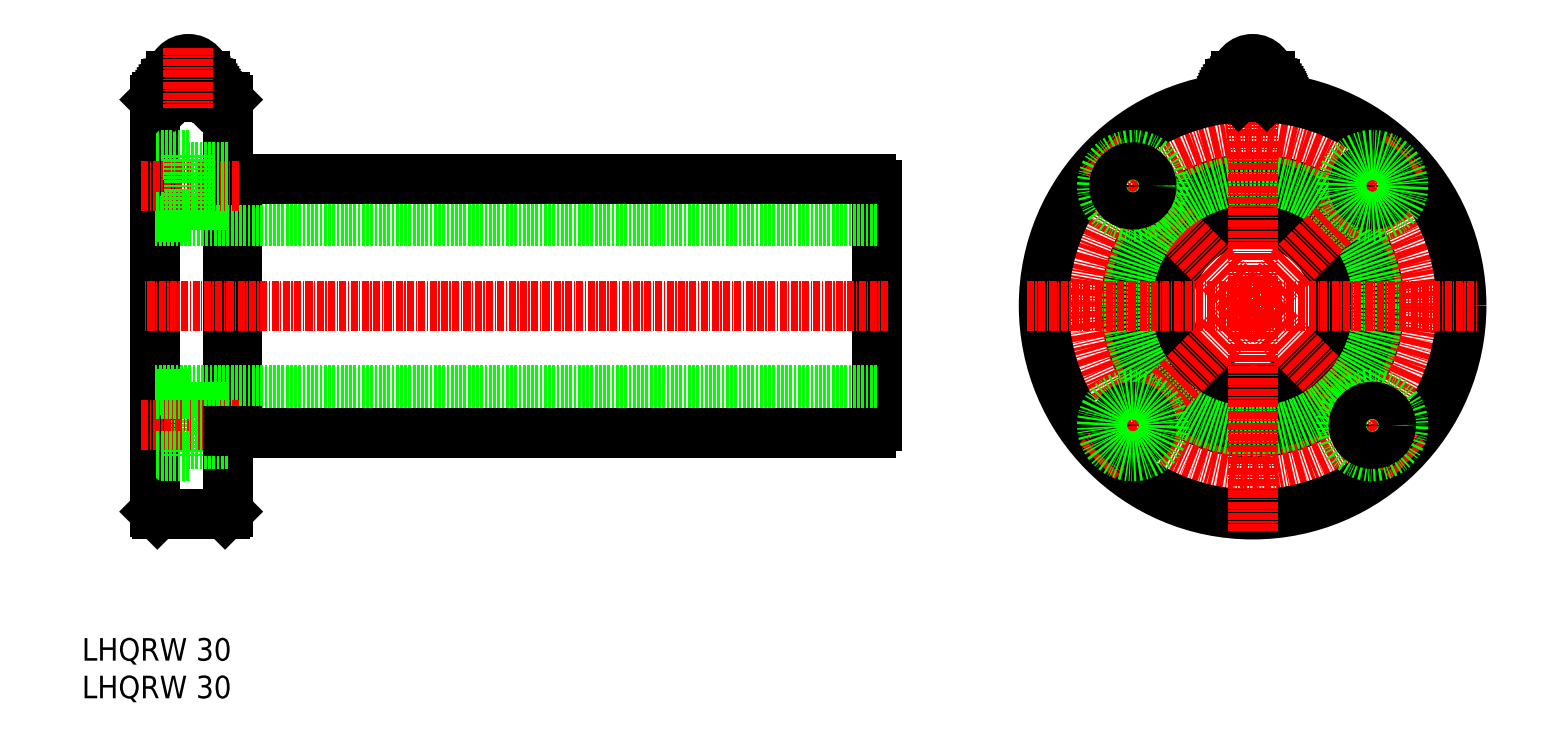
<metadata>
{"format":"dxf","ext":"dxf","renderer":"ezdxf+matplotlib","layout":"modelspace","background":"white","min_lineweight":24,"dpi":150}
</metadata>
<code>
0
SECTION
2
ENTITIES
0
LINE
8
0
10
1175
20
-499.2
30
0
11
1175
21
-426.2
31
0
0
LINE
8
0
10
1188
20
-499.2
30
0
11
1188
21
-426.2
31
0
0
LINE
8
0
10
1303
20
-484.1
30
0
11
1303
21
-441.3
31
0
0
LINE
8
0
10
1190
20
-485.2
30
0
11
1190
21
-440.2
31
0
0
LINE
8
0
10
1303
20
-477.7
30
0
11
1175
21
-477.7
31
0
0
LINE
8
0
10
1190
20
-485.2
30
0
11
1302
21
-485.2
31
0
0
LINE
8
0
10
1181
20
-489.4
30
0
11
1181
21
-478.4
31
0
0
LINE
8
CENTER
10
1190
20
-483.9
30
0
11
1173
21
-483.9
31
0
0
LINE
8
0
10
1188
20
-499.7
30
0
11
1176
21
-499.7
31
0
0
LINE
8
0
10
1181
20
-489.4
30
0
11
1175
21
-489.4
31
0
0
LINE
8
0
10
1176
20
-499.7
30
0
11
1175
21
-499.2
31
0
0
LINE
8
0
10
1188
20
-499.7
30
0
11
1188
21
-499.2
31
0
0
LINE
8
0
10
1188
20
-480.6
30
0
11
1181
21
-480.6
31
0
0
LINE
8
0
10
1188
20
-487.2
30
0
11
1181
21
-487.2
31
0
0
LINE
8
0
10
1181
20
-478.4
30
0
11
1175
21
-478.4
31
0
0
LINE
8
0
10
1188
20
-485
30
0
11
1190
21
-485
31
0
0
LINE
8
0
10
1201
20
-485.2
30
0
11
1201
21
-485.2
31
0
0
LINE
8
0
10
1215
20
-485.2
30
0
11
1215
21
-485.2
31
0
0
ARC
8
0
10
1301
20
-483.4
30
0
40
2
50
292.3
51
337.7
0
LINE
8
0
10
1303
20
-447.7
30
0
11
1175
21
-447.7
31
0
0
LINE
8
0
10
1190
20
-440.2
30
0
11
1302
21
-440.2
31
0
0
LINE
8
CENTER
10
1305
20
-462.7
30
0
11
1173
21
-462.7
31
0
0
LINE
8
0
10
1188
20
-440.5
30
0
11
1190
21
-440.5
31
0
0
LINE
8
0
10
1188
20
-425.7
30
0
11
1176
21
-425.7
31
0
0
LINE
8
0
10
1181
20
-436
30
0
11
1175
21
-436
31
0
0
LINE
8
CENTER
10
1190
20
-441.5
30
0
11
1173
21
-441.5
31
0
0
LINE
8
0
10
1181
20
-447
30
0
11
1175
21
-447
31
0
0
LINE
8
0
10
1176
20
-425.7
30
0
11
1175
21
-426.2
31
0
0
LINE
8
0
10
1181
20
-436
30
0
11
1181
21
-447
31
0
0
LINE
8
0
10
1188
20
-444.8
30
0
11
1181
21
-444.8
31
0
0
LINE
8
0
10
1188
20
-438.2
30
0
11
1181
21
-438.2
31
0
0
LINE
8
0
10
1188
20
-425.7
30
0
11
1188
21
-426.2
31
0
0
ARC
8
0
10
1301
20
-442.1
30
0
40
2
50
22.33
51
67.67
0
CIRCLE
8
0
10
1370
20
-462.7
30
0
40
15
0
CIRCLE
8
0
10
1370
20
-462.7
30
0
40
22.5
0
CIRCLE
8
CENTER
10
1370
20
-462.7
30
0
40
30
0
CIRCLE
8
0
10
1370
20
-462.7
30
0
40
37
0
LINE
8
CENTER
10
1397
20
-490.3
30
0
11
1342
21
-435.2
31
0
0
CIRCLE
8
0
10
1370
20
-462.7
30
0
40
22.25
0
CIRCLE
8
0
10
1391
20
-483.9
30
0
40
5.5
0
CIRCLE
8
0
10
1391
20
-483.9
30
0
40
3.3
0
LINE
8
CENTER
10
1342
20
-490.3
30
0
11
1397
21
-435.2
31
0
0
CIRCLE
8
0
10
1349
20
-483.9
30
0
40
3.3
0
CIRCLE
8
0
10
1349
20
-483.9
30
0
40
5.5
0
CIRCLE
8
0
10
1391
20
-441.5
30
0
40
3.3
0
CIRCLE
8
0
10
1391
20
-441.5
30
0
40
5.5
0
CIRCLE
8
0
10
1349
20
-441.5
30
0
40
5.5
0
CIRCLE
8
0
10
1349
20
-441.5
30
0
40
3.3
0
LINE
8
0
10
1183
20
-423.5
30
0
11
1183
21
-424.2
31
0
0
LINE
8
0
10
1179
20
-424.2
30
0
11
1180
21
-424.3
31
0
0
LINE
8
0
10
1180
20
-424.3
30
0
11
1180
21
-424.4
31
0
0
LINE
8
0
10
1180
20
-424.4
30
0
11
1180
21
-424.5
31
0
0
LINE
8
0
10
1180
20
-424.5
30
0
11
1180
21
-424.6
31
0
0
LINE
8
0
10
1180
20
-424.6
30
0
11
1180
21
-424.6
31
0
0
LINE
8
0
10
1180
20
-424.6
30
0
11
1181
21
-424.7
31
0
0
LINE
8
0
10
1181
20
-424.7
30
0
11
1181
21
-424.7
31
0
0
LINE
8
0
10
1181
20
-424.7
30
0
11
1181
21
-424.7
31
0
0
LINE
8
0
10
1181
20
-424.7
30
0
11
1181
21
-424.7
31
0
0
LINE
8
0
10
1181
20
-424.7
30
0
11
1181
21
-424.7
31
0
0
LINE
8
0
10
1181
20
-424.7
30
0
11
1182
21
-424.7
31
0
0
LINE
8
0
10
1182
20
-424.7
30
0
11
1182
21
-424.7
31
0
0
LINE
8
0
10
1182
20
-424.7
30
0
11
1182
21
-424.7
31
0
0
LINE
8
0
10
1182
20
-424.7
30
0
11
1182
21
-424.6
31
0
0
LINE
8
0
10
1182
20
-424.6
30
0
11
1182
21
-424.6
31
0
0
LINE
8
0
10
1182
20
-424.6
30
0
11
1183
21
-424.5
31
0
0
LINE
8
0
10
1183
20
-424.5
30
0
11
1183
21
-424.4
31
0
0
LINE
8
0
10
1183
20
-424.4
30
0
11
1183
21
-424.3
31
0
0
LINE
8
0
10
1183
20
-424.3
30
0
11
1183
21
-424.2
31
0
0
LINE
8
0
10
1179
20
-423.5
30
0
11
1179
21
-424.2
31
0
0
LINE
8
0
10
1179
20
-423.5
30
0
11
1180
21
-423.3
31
0
0
LINE
8
0
10
1180
20
-423.3
30
0
11
1180
21
-423.2
31
0
0
LINE
8
0
10
1180
20
-423.2
30
0
11
1180
21
-423.2
31
0
0
LINE
8
0
10
1180
20
-423.2
30
0
11
1180
21
-423.1
31
0
0
LINE
8
0
10
1180
20
-423.1
30
0
11
1180
21
-423
31
0
0
LINE
8
0
10
1180
20
-423
30
0
11
1181
21
-423
31
0
0
LINE
8
0
10
1181
20
-423
30
0
11
1181
21
-423
31
0
0
LINE
8
0
10
1181
20
-423
30
0
11
1181
21
-422.9
31
0
0
LINE
8
0
10
1181
20
-422.9
30
0
11
1181
21
-422.9
31
0
0
LINE
8
0
10
1181
20
-422.9
30
0
11
1181
21
-422.9
31
0
0
LINE
8
0
10
1181
20
-422.9
30
0
11
1182
21
-423
31
0
0
LINE
8
0
10
1182
20
-423
30
0
11
1182
21
-423
31
0
0
LINE
8
0
10
1182
20
-423
30
0
11
1182
21
-423
31
0
0
LINE
8
0
10
1182
20
-423
30
0
11
1182
21
-423.1
31
0
0
LINE
8
0
10
1182
20
-423.1
30
0
11
1182
21
-423.1
31
0
0
LINE
8
0
10
1182
20
-423.1
30
0
11
1183
21
-423.2
31
0
0
LINE
8
0
10
1183
20
-423.2
30
0
11
1183
21
-423.3
31
0
0
LINE
8
0
10
1183
20
-423.3
30
0
11
1183
21
-423.4
31
0
0
LINE
8
0
10
1183
20
-423.4
30
0
11
1183
21
-423.5
31
0
0
LINE
8
0
10
1177
20
-424.2
30
0
11
1177
21
-424.3
31
0
0
LINE
8
0
10
1177
20
-424.3
30
0
11
1178
21
-424.4
31
0
0
LINE
8
0
10
1178
20
-424.4
30
0
11
1178
21
-424.5
31
0
0
LINE
8
0
10
1178
20
-424.5
30
0
11
1178
21
-424.6
31
0
0
LINE
8
0
10
1178
20
-424.6
30
0
11
1178
21
-424.6
31
0
0
LINE
8
0
10
1178
20
-424.6
30
0
11
1178
21
-424.7
31
0
0
LINE
8
0
10
1178
20
-424.7
30
0
11
1178
21
-424.7
31
0
0
LINE
8
0
10
1178
20
-424.7
30
0
11
1178
21
-424.7
31
0
0
LINE
8
0
10
1178
20
-424.7
30
0
11
1178
21
-424.7
31
0
0
LINE
8
0
10
1178
20
-424.7
30
0
11
1178
21
-424.7
31
0
0
LINE
8
0
10
1178
20
-424.7
30
0
11
1178
21
-424.7
31
0
0
LINE
8
0
10
1178
20
-424.7
30
0
11
1179
21
-424.7
31
0
0
LINE
8
0
10
1179
20
-424.7
30
0
11
1179
21
-424.7
31
0
0
LINE
8
0
10
1179
20
-424.7
30
0
11
1179
21
-424.7
31
0
0
LINE
8
0
10
1179
20
-424.7
30
0
11
1179
21
-424.6
31
0
0
LINE
8
0
10
1179
20
-424.6
30
0
11
1179
21
-424.6
31
0
0
LINE
8
0
10
1179
20
-424.6
30
0
11
1179
21
-424.5
31
0
0
LINE
8
0
10
1179
20
-424.5
30
0
11
1179
21
-424.4
31
0
0
LINE
8
0
10
1179
20
-424.4
30
0
11
1179
21
-424.3
31
0
0
LINE
8
0
10
1179
20
-424.3
30
0
11
1179
21
-424.2
31
0
0
LINE
8
0
10
1177
20
-423.5
30
0
11
1177
21
-424.2
31
0
0
LINE
8
0
10
1177
20
-423.5
30
0
11
1177
21
-423.3
31
0
0
LINE
8
0
10
1177
20
-423.3
30
0
11
1178
21
-423.2
31
0
0
LINE
8
0
10
1178
20
-423.2
30
0
11
1178
21
-423.1
31
0
0
LINE
8
0
10
1178
20
-423.1
30
0
11
1178
21
-423.1
31
0
0
LINE
8
0
10
1178
20
-423.1
30
0
11
1178
21
-423
31
0
0
LINE
8
0
10
1178
20
-423
30
0
11
1178
21
-423
31
0
0
LINE
8
0
10
1178
20
-423
30
0
11
1178
21
-423
31
0
0
LINE
8
0
10
1178
20
-423
30
0
11
1178
21
-422.9
31
0
0
LINE
8
0
10
1178
20
-422.9
30
0
11
1178
21
-422.9
31
0
0
LINE
8
0
10
1178
20
-422.9
30
0
11
1178
21
-422.9
31
0
0
LINE
8
0
10
1178
20
-422.9
30
0
11
1178
21
-422.9
31
0
0
LINE
8
0
10
1178
20
-422.9
30
0
11
1179
21
-423
31
0
0
LINE
8
0
10
1179
20
-423
30
0
11
1179
21
-423
31
0
0
LINE
8
0
10
1179
20
-423
30
0
11
1179
21
-423
31
0
0
LINE
8
0
10
1179
20
-423
30
0
11
1179
21
-423
31
0
0
LINE
8
0
10
1179
20
-423
30
0
11
1179
21
-423.1
31
0
0
LINE
8
0
10
1179
20
-423.1
30
0
11
1179
21
-423.2
31
0
0
LINE
8
0
10
1179
20
-423.2
30
0
11
1179
21
-423.3
31
0
0
LINE
8
0
10
1179
20
-423.3
30
0
11
1179
21
-423.4
31
0
0
LINE
8
0
10
1179
20
-423.4
30
0
11
1179
21
-423.5
31
0
0
LINE
8
0
10
1178
20
-422.4
30
0
11
1184
21
-422.4
31
0
0
LINE
8
0
10
1183
20
-423.5
30
0
11
1183
21
-423.4
31
0
0
LINE
8
0
10
1183
20
-423.4
30
0
11
1184
21
-423.3
31
0
0
LINE
8
0
10
1184
20
-423.3
30
0
11
1184
21
-423.2
31
0
0
LINE
8
0
10
1184
20
-423.2
30
0
11
1184
21
-423.1
31
0
0
LINE
8
0
10
1184
20
-423.1
30
0
11
1184
21
-423.1
31
0
0
LINE
8
0
10
1184
20
-423.1
30
0
11
1184
21
-423
31
0
0
LINE
8
0
10
1184
20
-423
30
0
11
1184
21
-423
31
0
0
LINE
8
0
10
1184
20
-423
30
0
11
1184
21
-423
31
0
0
LINE
8
0
10
1184
20
-423
30
0
11
1184
21
-423
31
0
0
LINE
8
0
10
1184
20
-423
30
0
11
1184
21
-422.9
31
0
0
LINE
8
0
10
1184
20
-422.9
30
0
11
1184
21
-422.9
31
0
0
LINE
8
0
10
1184
20
-422.9
30
0
11
1184
21
-422.9
31
0
0
LINE
8
0
10
1184
20
-422.9
30
0
11
1184
21
-422.9
31
0
0
LINE
8
0
10
1184
20
-422.9
30
0
11
1185
21
-423
31
0
0
LINE
8
0
10
1185
20
-423
30
0
11
1185
21
-423
31
0
0
LINE
8
0
10
1185
20
-423
30
0
11
1185
21
-423
31
0
0
LINE
8
0
10
1185
20
-423
30
0
11
1185
21
-423
31
0
0
LINE
8
0
10
1185
20
-423
30
0
11
1185
21
-423.1
31
0
0
LINE
8
0
10
1185
20
-423.1
30
0
11
1185
21
-423.1
31
0
0
LINE
8
0
10
1185
20
-423.1
30
0
11
1185
21
-423.2
31
0
0
LINE
8
0
10
1185
20
-423.2
30
0
11
1185
21
-423.3
31
0
0
LINE
8
0
10
1185
20
-423.3
30
0
11
1185
21
-423.4
31
0
0
LINE
8
0
10
1185
20
-423.4
30
0
11
1185
21
-423.5
31
0
0
LINE
8
0
10
1185
20
-423.5
30
0
11
1185
21
-424.2
31
0
0
LINE
8
0
10
1183
20
-424.2
30
0
11
1183
21
-424.3
31
0
0
LINE
8
0
10
1183
20
-424.3
30
0
11
1184
21
-424.4
31
0
0
LINE
8
0
10
1184
20
-424.4
30
0
11
1184
21
-424.5
31
0
0
LINE
8
0
10
1184
20
-424.5
30
0
11
1184
21
-424.6
31
0
0
LINE
8
0
10
1184
20
-424.6
30
0
11
1184
21
-424.6
31
0
0
LINE
8
0
10
1184
20
-424.6
30
0
11
1184
21
-424.7
31
0
0
LINE
8
0
10
1184
20
-424.7
30
0
11
1184
21
-424.7
31
0
0
LINE
8
0
10
1184
20
-424.7
30
0
11
1184
21
-424.7
31
0
0
LINE
8
0
10
1184
20
-424.7
30
0
11
1184
21
-424.7
31
0
0
LINE
8
0
10
1184
20
-424.7
30
0
11
1184
21
-424.7
31
0
0
LINE
8
0
10
1184
20
-424.7
30
0
11
1184
21
-424.7
31
0
0
LINE
8
0
10
1184
20
-424.7
30
0
11
1185
21
-424.7
31
0
0
LINE
8
0
10
1185
20
-424.7
30
0
11
1185
21
-424.7
31
0
0
LINE
8
0
10
1185
20
-424.7
30
0
11
1185
21
-424.7
31
0
0
LINE
8
0
10
1185
20
-424.7
30
0
11
1185
21
-424.6
31
0
0
LINE
8
0
10
1185
20
-424.6
30
0
11
1185
21
-424.6
31
0
0
LINE
8
0
10
1185
20
-424.6
30
0
11
1185
21
-424.5
31
0
0
LINE
8
0
10
1185
20
-424.5
30
0
11
1185
21
-424.4
31
0
0
LINE
8
0
10
1185
20
-424.4
30
0
11
1185
21
-424.3
31
0
0
LINE
8
0
10
1185
20
-424.3
30
0
11
1185
21
-424.2
31
0
0
LINE
8
0
10
1184
20
-422
30
0
11
1178
21
-422
31
0
0
LINE
8
0
10
1184
20
-422
30
0
11
1178
21
-422
31
0
0
LINE
8
0
10
1185
20
-423.5
30
0
11
1184
21
-422.4
31
0
0
LINE
8
0
10
1178
20
-422.4
30
0
11
1177
21
-423.5
31
0
0
LINE
8
0
10
1177
20
-424.2
30
0
11
1179
21
-425.7
31
0
0
LINE
8
0
10
1184
20
-425.7
30
0
11
1185
21
-424.2
31
0
0
ARC
8
0
10
1181
20
-422
30
0
40
3
50
0
51
180
0
LINE
8
0
10
1184
20
-422.4
30
0
11
1184
21
-422
31
0
0
LINE
8
0
10
1178
20
-422
30
0
11
1178
21
-422.4
31
0
0
LINE
8
CENTER
10
1181
20
-417
30
0
11
1181
21
-427.7
31
0
0
LINE
8
CENTER
10
1370
20
-502.7
30
0
11
1370
21
-417
31
0
0
LINE
8
CENTER
10
1330
20
-462.7
30
0
11
1410
21
-462.7
31
0
0
LINE
8
0
10
1372
20
-423.5
30
0
11
1372
21
-424.2
31
0
0
LINE
8
0
10
1368
20
-424.2
30
0
11
1368
21
-424.3
31
0
0
LINE
8
0
10
1368
20
-424.3
30
0
11
1368
21
-424.4
31
0
0
LINE
8
0
10
1368
20
-424.4
30
0
11
1369
21
-424.5
31
0
0
LINE
8
0
10
1369
20
-424.5
30
0
11
1369
21
-424.6
31
0
0
LINE
8
0
10
1369
20
-424.6
30
0
11
1369
21
-424.6
31
0
0
LINE
8
0
10
1369
20
-424.6
30
0
11
1369
21
-424.7
31
0
0
LINE
8
0
10
1369
20
-424.7
30
0
11
1369
21
-424.7
31
0
0
LINE
8
0
10
1369
20
-424.7
30
0
11
1370
21
-424.7
31
0
0
LINE
8
0
10
1370
20
-424.7
30
0
11
1370
21
-424.7
31
0
0
LINE
8
0
10
1370
20
-424.7
30
0
11
1370
21
-424.7
31
0
0
LINE
8
0
10
1370
20
-424.7
30
0
11
1370
21
-424.7
31
0
0
LINE
8
0
10
1370
20
-424.7
30
0
11
1370
21
-424.7
31
0
0
LINE
8
0
10
1370
20
-424.7
30
0
11
1371
21
-424.7
31
0
0
LINE
8
0
10
1371
20
-424.7
30
0
11
1371
21
-424.6
31
0
0
LINE
8
0
10
1371
20
-424.6
30
0
11
1371
21
-424.6
31
0
0
LINE
8
0
10
1371
20
-424.6
30
0
11
1371
21
-424.5
31
0
0
LINE
8
0
10
1371
20
-424.5
30
0
11
1371
21
-424.4
31
0
0
LINE
8
0
10
1371
20
-424.4
30
0
11
1372
21
-424.3
31
0
0
LINE
8
0
10
1372
20
-424.3
30
0
11
1372
21
-424.2
31
0
0
LINE
8
0
10
1368
20
-423.5
30
0
11
1368
21
-424.2
31
0
0
LINE
8
0
10
1368
20
-423.5
30
0
11
1368
21
-423.3
31
0
0
LINE
8
0
10
1368
20
-423.3
30
0
11
1368
21
-423.2
31
0
0
LINE
8
0
10
1368
20
-423.2
30
0
11
1369
21
-423.2
31
0
0
LINE
8
0
10
1369
20
-423.2
30
0
11
1369
21
-423.1
31
0
0
LINE
8
0
10
1369
20
-423.1
30
0
11
1369
21
-423
31
0
0
LINE
8
0
10
1369
20
-423
30
0
11
1369
21
-423
31
0
0
LINE
8
0
10
1369
20
-423
30
0
11
1369
21
-423
31
0
0
LINE
8
0
10
1369
20
-423
30
0
11
1370
21
-422.9
31
0
0
LINE
8
0
10
1370
20
-422.9
30
0
11
1370
21
-422.9
31
0
0
LINE
8
0
10
1370
20
-422.9
30
0
11
1370
21
-422.9
31
0
0
LINE
8
0
10
1370
20
-422.9
30
0
11
1370
21
-423
31
0
0
LINE
8
0
10
1370
20
-423
30
0
11
1370
21
-423
31
0
0
LINE
8
0
10
1370
20
-423
30
0
11
1371
21
-423
31
0
0
LINE
8
0
10
1371
20
-423
30
0
11
1371
21
-423.1
31
0
0
LINE
8
0
10
1371
20
-423.1
30
0
11
1371
21
-423.1
31
0
0
LINE
8
0
10
1371
20
-423.1
30
0
11
1371
21
-423.2
31
0
0
LINE
8
0
10
1371
20
-423.2
30
0
11
1371
21
-423.3
31
0
0
LINE
8
0
10
1371
20
-423.3
30
0
11
1372
21
-423.4
31
0
0
LINE
8
0
10
1372
20
-423.4
30
0
11
1372
21
-423.5
31
0
0
LINE
8
0
10
1366
20
-424.2
30
0
11
1366
21
-424.3
31
0
0
LINE
8
0
10
1366
20
-424.3
30
0
11
1366
21
-424.4
31
0
0
LINE
8
0
10
1366
20
-424.4
30
0
11
1366
21
-424.5
31
0
0
LINE
8
0
10
1366
20
-424.5
30
0
11
1366
21
-424.6
31
0
0
LINE
8
0
10
1366
20
-424.6
30
0
11
1366
21
-424.6
31
0
0
LINE
8
0
10
1366
20
-424.6
30
0
11
1367
21
-424.7
31
0
0
LINE
8
0
10
1367
20
-424.7
30
0
11
1367
21
-424.7
31
0
0
LINE
8
0
10
1367
20
-424.7
30
0
11
1367
21
-424.7
31
0
0
LINE
8
0
10
1367
20
-424.7
30
0
11
1367
21
-424.7
31
0
0
LINE
8
0
10
1367
20
-424.7
30
0
11
1367
21
-424.7
31
0
0
LINE
8
0
10
1367
20
-424.7
30
0
11
1367
21
-424.7
31
0
0
LINE
8
0
10
1367
20
-424.7
30
0
11
1367
21
-424.7
31
0
0
LINE
8
0
10
1367
20
-424.7
30
0
11
1367
21
-424.7
31
0
0
LINE
8
0
10
1367
20
-424.7
30
0
11
1367
21
-424.7
31
0
0
LINE
8
0
10
1367
20
-424.7
30
0
11
1367
21
-424.6
31
0
0
LINE
8
0
10
1367
20
-424.6
30
0
11
1367
21
-424.6
31
0
0
LINE
8
0
10
1367
20
-424.6
30
0
11
1368
21
-424.5
31
0
0
LINE
8
0
10
1368
20
-424.5
30
0
11
1368
21
-424.4
31
0
0
LINE
8
0
10
1368
20
-424.4
30
0
11
1368
21
-424.3
31
0
0
LINE
8
0
10
1368
20
-424.3
30
0
11
1368
21
-424.2
31
0
0
LINE
8
0
10
1366
20
-423.5
30
0
11
1366
21
-424.2
31
0
0
LINE
8
0
10
1366
20
-423.5
30
0
11
1366
21
-423.3
31
0
0
LINE
8
0
10
1366
20
-423.3
30
0
11
1366
21
-423.2
31
0
0
LINE
8
0
10
1366
20
-423.2
30
0
11
1366
21
-423.1
31
0
0
LINE
8
0
10
1366
20
-423.1
30
0
11
1366
21
-423.1
31
0
0
LINE
8
0
10
1366
20
-423.1
30
0
11
1366
21
-423
31
0
0
LINE
8
0
10
1366
20
-423
30
0
11
1367
21
-423
31
0
0
LINE
8
0
10
1367
20
-423
30
0
11
1367
21
-423
31
0
0
LINE
8
0
10
1367
20
-423
30
0
11
1367
21
-422.9
31
0
0
LINE
8
0
10
1367
20
-422.9
30
0
11
1367
21
-422.9
31
0
0
LINE
8
0
10
1367
20
-422.9
30
0
11
1367
21
-422.9
31
0
0
LINE
8
0
10
1367
20
-422.9
30
0
11
1367
21
-422.9
31
0
0
LINE
8
0
10
1367
20
-422.9
30
0
11
1367
21
-423
31
0
0
LINE
8
0
10
1367
20
-423
30
0
11
1367
21
-423
31
0
0
LINE
8
0
10
1367
20
-423
30
0
11
1367
21
-423
31
0
0
LINE
8
0
10
1367
20
-423
30
0
11
1367
21
-423
31
0
0
LINE
8
0
10
1367
20
-423
30
0
11
1367
21
-423.1
31
0
0
LINE
8
0
10
1367
20
-423.1
30
0
11
1368
21
-423.2
31
0
0
LINE
8
0
10
1368
20
-423.2
30
0
11
1368
21
-423.3
31
0
0
LINE
8
0
10
1368
20
-423.3
30
0
11
1368
21
-423.4
31
0
0
LINE
8
0
10
1368
20
-423.4
30
0
11
1368
21
-423.5
31
0
0
LINE
8
0
10
1367
20
-422.4
30
0
11
1373
21
-422.4
31
0
0
LINE
8
0
10
1372
20
-423.5
30
0
11
1372
21
-423.4
31
0
0
LINE
8
0
10
1372
20
-423.4
30
0
11
1372
21
-423.3
31
0
0
LINE
8
0
10
1372
20
-423.3
30
0
11
1372
21
-423.2
31
0
0
LINE
8
0
10
1372
20
-423.2
30
0
11
1372
21
-423.1
31
0
0
LINE
8
0
10
1372
20
-423.1
30
0
11
1372
21
-423.1
31
0
0
LINE
8
0
10
1372
20
-423.1
30
0
11
1373
21
-423
31
0
0
LINE
8
0
10
1373
20
-423
30
0
11
1373
21
-423
31
0
0
LINE
8
0
10
1373
20
-423
30
0
11
1373
21
-423
31
0
0
LINE
8
0
10
1373
20
-423
30
0
11
1373
21
-423
31
0
0
LINE
8
0
10
1373
20
-423
30
0
11
1373
21
-422.9
31
0
0
LINE
8
0
10
1373
20
-422.9
30
0
11
1373
21
-422.9
31
0
0
LINE
8
0
10
1373
20
-422.9
30
0
11
1373
21
-422.9
31
0
0
LINE
8
0
10
1373
20
-422.9
30
0
11
1373
21
-422.9
31
0
0
LINE
8
0
10
1373
20
-422.9
30
0
11
1373
21
-423
31
0
0
LINE
8
0
10
1373
20
-423
30
0
11
1373
21
-423
31
0
0
LINE
8
0
10
1373
20
-423
30
0
11
1373
21
-423
31
0
0
LINE
8
0
10
1373
20
-423
30
0
11
1373
21
-423
31
0
0
LINE
8
0
10
1373
20
-423
30
0
11
1373
21
-423.1
31
0
0
LINE
8
0
10
1373
20
-423.1
30
0
11
1374
21
-423.1
31
0
0
LINE
8
0
10
1374
20
-423.1
30
0
11
1374
21
-423.2
31
0
0
LINE
8
0
10
1374
20
-423.2
30
0
11
1374
21
-423.3
31
0
0
LINE
8
0
10
1374
20
-423.3
30
0
11
1374
21
-423.4
31
0
0
LINE
8
0
10
1374
20
-423.4
30
0
11
1374
21
-423.5
31
0
0
LINE
8
0
10
1374
20
-423.5
30
0
11
1374
21
-424.2
31
0
0
LINE
8
0
10
1372
20
-424.2
30
0
11
1372
21
-424.3
31
0
0
LINE
8
0
10
1372
20
-424.3
30
0
11
1372
21
-424.4
31
0
0
LINE
8
0
10
1372
20
-424.4
30
0
11
1372
21
-424.5
31
0
0
LINE
8
0
10
1372
20
-424.5
30
0
11
1372
21
-424.6
31
0
0
LINE
8
0
10
1372
20
-424.6
30
0
11
1373
21
-424.6
31
0
0
LINE
8
0
10
1373
20
-424.6
30
0
11
1373
21
-424.7
31
0
0
LINE
8
0
10
1373
20
-424.7
30
0
11
1373
21
-424.7
31
0
0
LINE
8
0
10
1373
20
-424.7
30
0
11
1373
21
-424.7
31
0
0
LINE
8
0
10
1373
20
-424.7
30
0
11
1373
21
-424.7
31
0
0
LINE
8
0
10
1373
20
-424.7
30
0
11
1373
21
-424.7
31
0
0
LINE
8
0
10
1373
20
-424.7
30
0
11
1373
21
-424.7
31
0
0
LINE
8
0
10
1373
20
-424.7
30
0
11
1373
21
-424.7
31
0
0
LINE
8
0
10
1373
20
-424.7
30
0
11
1373
21
-424.7
31
0
0
LINE
8
0
10
1373
20
-424.7
30
0
11
1373
21
-424.7
31
0
0
LINE
8
0
10
1373
20
-424.7
30
0
11
1373
21
-424.6
31
0
0
LINE
8
0
10
1373
20
-424.6
30
0
11
1373
21
-424.6
31
0
0
LINE
8
0
10
1373
20
-424.6
30
0
11
1374
21
-424.5
31
0
0
LINE
8
0
10
1374
20
-424.5
30
0
11
1374
21
-424.4
31
0
0
LINE
8
0
10
1374
20
-424.4
30
0
11
1374
21
-424.3
31
0
0
LINE
8
0
10
1374
20
-424.3
30
0
11
1374
21
-424.2
31
0
0
LINE
8
0
10
1367
20
-425.7
30
0
11
1372
21
-425.7
31
0
0
LINE
8
0
10
1373
20
-422
30
0
11
1367
21
-422
31
0
0
LINE
8
0
10
1373
20
-422
30
0
11
1367
21
-422
31
0
0
LINE
8
0
10
1374
20
-423.5
30
0
11
1373
21
-422.4
31
0
0
LINE
8
0
10
1367
20
-422.4
30
0
11
1366
21
-423.5
31
0
0
LINE
8
0
10
1366
20
-424.2
30
0
11
1367
21
-425.7
31
0
0
LINE
8
0
10
1372
20
-425.7
30
0
11
1374
21
-424.2
31
0
0
ARC
8
0
10
1370
20
-422
30
0
40
3
50
0
51
180
0
LINE
8
0
10
1373
20
-422.4
30
0
11
1373
21
-422
31
0
0
LINE
8
0
10
1367
20
-422
30
0
11
1367
21
-422.4
31
0
0
LINE
8
0
10
1367
20
-425.7
30
0
11
1367
21
-425.8
31
0
0
LINE
8
0
10
1372
20
-425.8
30
0
11
1372
21
-425.7
31
0
0
LINE
8
0
10
1372
20
-425.7
30
0
11
1372
21
-425.8
31
0
0
LINE
8
0
10
1368
20
-425.7
30
0
11
1368
21
-425.8
31
0
0
TEXT
8
0
10
1162
20
-525.6
30
0
40
4
1
LHQRW 30
0
TEXT
8
0
10
1162
20
-532.3
30
0
40
4
1
LHQRW 30
0
ENDSEC
0
EOF

</code>
